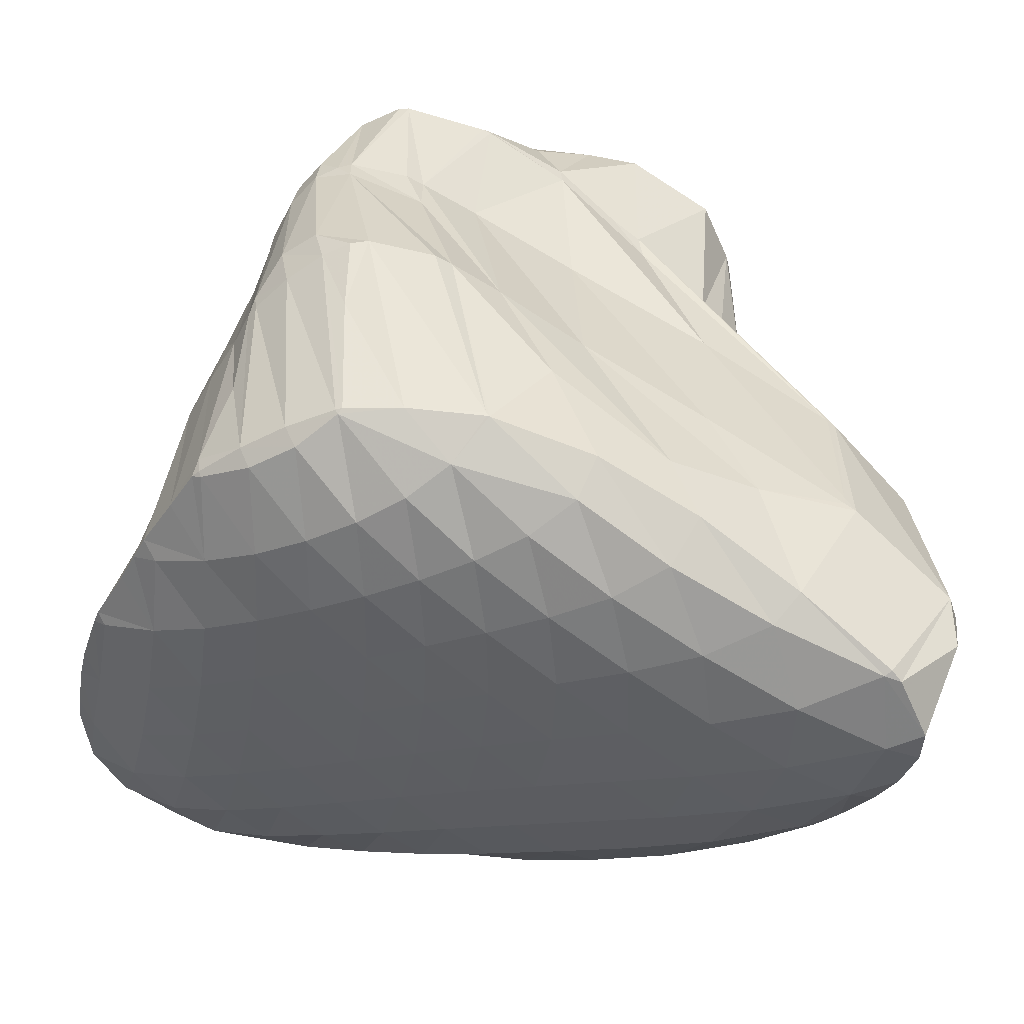
<metadata>
{"format":"obj","ext":"obj","renderer":"f3d","projection":"perspective","resolution":1024,"background":"white","views":[{"elev":-75.2,"azim":-7.3,"up":"+Z"}]}
</metadata>
<code>
v 267 313.7 120.3
v 267.6 314.7 120.7
v 266.7 313.8 120.6
v 266 313.4 120.2
v 268 315.5 121.2
v 267.7 316.9 122
v 266.8 315.8 122
v 265.1 314.4 121.5
v 263.7 313.7 120.4
v 266 317.7 122.6
v 265.2 316.8 122.6
v 263.6 315.5 121.9
v 262.9 315.2 121.2
v 264.6 317.4 122.5
v 263.1 316.1 121.8
v 273.7 312.4 114.6
v 274.8 314.1 115
v 272.7 312.5 115.5
v 270.3 311.3 115.3
v 271 311.1 114.7
v 269.3 311.1 115
v 274.9 314.5 115.1
v 274.7 315.9 115.8
v 273.4 314.7 116.4
v 271.1 313 116.7
v 268.9 311.7 116.3
v 266.6 311.2 115.3
v 273.9 317.4 116.6
v 271.7 315.2 117.6
v 269.6 313.5 117.7
v 267.6 312.3 117.2
v 266.5 311.2 115.4
v 265.4 311.8 116
v 264.9 311.8 115.6
v 273.1 318 117
v 272.5 318.5 117.4
v 272.3 318.3 117.5
v 270.1 315.7 118.8
v 268.1 313.8 119
v 266.3 312.8 118.2
v 264.2 312.6 116.5
v 263.7 312.7 115.9
v 271.9 318.6 117.6
v 270.3 319 118
v 268.4 315.7 120.5
v 264.9 313.2 119.2
v 263 313.7 116.6
v 262.8 313.8 116.2
v 267.2 318.8 118.4
v 267.2 318.9 118.2
v 267.1 318.8 118.2
v 263.5 314.3 119.5
v 262.7 314.2 116.4
v 262.9 315.8 117
v 265.3 317.7 121.5
v 264.8 317.9 117.9
v 263.7 316.6 120.5
v 263.2 316.4 117.3
v 268.4 311.7 112
v 270.3 312.9 111.8
v 268.3 311.5 112.4
v 265.7 310.4 112.2
v 265.7 310.4 112.1
v 265.4 310.3 112.1
v 273.8 315.4 111.2
v 274.6 316.3 111.2
v 271.3 313.4 111.6
v 267.5 311.1 114.2
v 264.8 310.5 113.3
v 262.8 309.9 111.9
v 262.7 310 112.1
v 262.5 310 111.9
v 275.6 317.7 111.4
v 276 318.7 111.6
v 266.5 311.2 115.3
v 264 311.1 113.9
v 261.8 310.6 112.5
v 261.3 310.7 111.8
v 276.2 320 112.1
v 276.2 320.8 112.6
v 274.3 318 115.9
v 263.1 311.8 114.2
v 261.1 311.6 112.5
v 260.5 311.7 111.8
v 275.5 322.5 113.8
v 262.1 312.8 114.3
v 260.3 312.8 112.2
v 260.1 312.9 111.9
v 275.4 322.6 113.8
v 274 323.7 114.8
v 273.3 322.8 115.6
v 270.8 319.7 117.6
v 261.1 314.1 114.1
v 260 313.3 112
v 259.8 314.3 112.2
v 272.2 324.7 115.8
v 271.4 323.7 116.4
v 269.2 321.2 117.5
v 267.2 318.9 118.2
v 261.8 315.5 115.9
v 260.1 315.5 113.8
v 259.4 315.7 112.6
v 270.1 325.5 116.6
v 269.6 324.7 117
v 267.6 322.6 117.5
v 265.8 320.7 117.6
v 264 319.2 117.4
v 262.2 318 116.6
v 260.6 317.3 115.2
v 259 317.1 113.2
v 259 317.1 113.1
v 268.1 325.9 117.1
v 267.7 325.9 117.2
v 266 323.9 117.7
v 264.3 322.2 117.6
v 262.6 320.8 117.1
v 260.9 319.7 116.1
v 259.4 319 114.6
v 258.9 317.3 113.1
v 258.9 319 113.9
v 264.7 325.8 117.5
v 264.4 325.4 117.5
v 262.7 323.6 117.5
v 261.1 322.3 116.9
v 259.6 321.4 115.6
v 258.9 319.8 114.3
v 259.2 321.3 115.1
v 264.2 325.7 117.4
v 261.7 324.9 117.1
v 260.1 323.6 116.4
v 259.3 321.8 115.4
v 273.6 315.9 106.9
v 277.9 317.6 105.3
v 271.5 313.8 110.9
v 269 314.2 108.5
v 265.5 312.8 109.2
v 263.6 312.1 109.1
v 280.7 319.9 104.8
v 281.1 320.6 105
v 278.5 319 107.5
v 278.1 317.8 105.2
v 263.1 311.9 108.9
v 261.2 311.6 108.2
v 280.9 322.2 106
v 280.7 322.6 106.4
v 279.5 321.6 107.8
v 260.2 311.8 108.8
v 260.8 311.8 108
v 260.1 312.1 107.8
v 279.4 324.2 107.9
v 259.5 312.7 108.9
v 259.4 313.1 107.7
v 278.9 324.8 108.5
v 278.1 325.9 109.6
v 275.6 322.6 113.6
v 259 314.1 108.2
v 258.9 314.2 107.7
v 276.6 327.5 111.1
v 259.5 314.6 111.3
v 258.9 314.6 107.8
v 258.7 315.7 108
v 276.5 327.5 111.2
v 274.5 328.5 112.3
v 274.1 327.6 113.3
v 258.7 316.4 110.4
v 258.2 317 108.3
v 272.4 329.3 113.4
v 272 328.5 114.3
v 257.8 318.2 109.4
v 257.7 318.4 108.8
v 270.2 330 114.3
v 270.1 329.9 114.5
v 267.9 326.1 117.1
v 258 319.4 111.8
v 257.5 318.9 109
v 257.2 319.9 109.4
v 269.9 330.1 114.4
v 267.5 330.4 114.9
v 266.3 328.3 116.2
v 258.2 321.3 113.4
v 256.9 321.4 110.7
v 256.7 321.5 110.3
v 264.8 330.5 115.3
v 264.7 330.4 115.4
v 262.9 327.8 116.3
v 261.3 325.7 116.6
v 259.7 324.4 115.9
v 258.3 323.8 114.3
v 256.9 323.5 112.2
v 256.7 321.9 110.4
v 256.5 323.5 111.4
v 264.6 330.5 115.3
v 261.6 329.9 115.2
v 261 329.6 115.1
v 259.9 328.3 115.1
v 258.4 327 114.3
v 257 326.1 112.9
v 257.2 326.4 113.1
v 256.6 324.2 111.8
v 259.6 328.9 114.7
v 258.1 327.6 113.9
v 278.1 319 100.5
v 278.1 319.1 100.1
v 273.6 317.3 101.8
v 269.4 315.7 103.1
v 263.7 312.5 107.6
v 266.6 314.4 103.2
v 264.9 313.6 103
v 281.4 321.1 103.2
v 281.9 322.1 99.28
v 281.6 321.5 99.12
v 278.4 319.3 99.97
v 261.2 311.8 107.4
v 264.4 313.4 102.8
v 262.3 313.1 102.3
v 280.8 322.8 105.5
v 281.3 323.9 100.6
v 281.2 324 100.8
v 260.5 313.3 103.4
v 261.7 313.3 102.2
v 260.9 313.8 102.3
v 279.2 324.8 104.9
v 279 325.3 102.6
v 259.5 314.2 103.7
v 259.8 314.7 102.5
v 277.8 326.1 108.1
v 277 326.4 104.9
v 276.9 326.6 104.2
v 258.9 315.5 103.2
v 259 315.7 102.7
v 275.8 327.7 108.2
v 276.1 327.2 104.9
v 275.1 328 105.9
v 258.5 316 106.9
v 258.7 316.1 102.8
v 258.3 317.1 103.2
v 274.5 328.8 111.6
v 273.6 329.1 108.5
v 273.3 329.3 107.4
v 257.9 317.8 105.8
v 257.7 318.4 103.7
v 272.4 329.8 112.5
v 271.7 330.5 108.7
v 271.6 330.6 108.8
v 257.1 319.7 104.6
v 257.1 319.8 104.3
v 270.2 330.2 114.1
v 269.6 331.6 109.9
v 257 320.7 107.6
v 257 320.1 104.4
v 256.7 321.6 105.1
v 267.3 332.3 110.8
v 256.5 322.8 105.8
v 256.4 323.4 106.1
v 264.8 330.8 114.8
v 267 332.4 110.9
v 264.8 332.7 111.5
v 255.9 324.7 108.1
v 255.8 325.1 107.1
v 261.5 330.6 114.5
v 262.4 333.1 112
v 257 326.3 112.8
v 255.8 326.7 109.7
v 255.7 325.5 107.4
v 255.4 327.1 108.4
v 260.7 333.2 112.3
v 258.5 331.5 112.7
v 259.5 333.1 112.3
v 257 330.2 111.9
v 255.7 329.6 110.2
v 255.4 327.8 108.9
v 255.7 329.7 110.1
v 257.9 332.6 112
v 256.5 331.3 111.2
v 255.7 329.7 110.1
v 275.2 318.8 99.25
v 272.3 318.1 98.56
v 268.4 316.1 100.1
v 281.8 322.6 97.83
v 279.8 323.2 95.49
v 279.5 322.9 95.49
v 276.5 321 96.04
v 273.3 319.2 96.7
v 270 317.9 97.17
v 266.5 317 97.55
v 266.6 317.1 97.44
v 281.3 324.2 100.2
v 280.9 325 95.95
v 281 325.9 96.52
v 266.5 317.1 97.45
v 261.8 314.9 100.6
v 264.1 317.2 97.64
v 280.7 327.1 97.52
v 280.2 328.1 98.48
v 262.2 317.5 97.75
v 262 317.6 97.79
v 279.4 329.2 99.75
v 278.8 330 100.6
v 277.8 327.9 102.7
v 260.6 318.4 98.14
v 277.1 331.6 102.6
v 258.6 318 100.9
v 259.2 319.3 98.57
v 277 331.7 102.6
v 275 332.8 104.1
v 274.3 331.2 105.6
v 257.9 320.1 99.58
v 258 320.4 99.09
v 272.7 333.7 105.4
v 257.8 320.6 99.2
v 257.2 321.8 99.86
v 270.4 334.5 106.4
v 256.4 322.7 102.1
v 256.3 323.2 100.7
v 267.9 335.1 107.3
v 256.2 323.7 105.1
v 256 323.9 101.1
v 255.6 324.8 101.7
v 267.1 335.2 107.5
v 265.3 335.5 108
v 255 326.2 103.4
v 254.9 326.4 102.7
v 262.9 335.9 108.6
v 254.8 327.9 105.6
v 254.7 326.9 103
v 254.4 328.4 104
v 260.6 336.1 109
v 260.3 336.1 109.1
v 254.5 330.2 106.9
v 254.3 329.2 104.6
v 254.2 330.6 105.5
v 257.5 335.6 108.9
v 256 334.8 108.4
v 255.7 334.3 108.5
v 255.3 334.1 108
v 254.6 333.1 107.3
v 254.2 331.3 106
v 255.7 334.5 108.3
v 279.3 323.1 95.45
v 275.8 322 95.65
v 272.5 320.7 95.98
v 269.5 319.1 96.45
v 279.9 325.6 96.13
v 277 324.6 95.83
v 273.9 323.3 95.98
v 270.9 321.9 96.2
v 268.2 320.4 96.44
v 265.7 318.6 96.91
v 279.3 327.8 97.82
v 277.1 326.9 97.02
v 274.5 325.7 96.75
v 271.8 324.4 96.75
v 269.2 323 96.79
v 266.7 321.5 96.81
v 264.4 319.8 96.93
v 262.1 317.7 97.69
v 278.3 329.9 99.97
v 276.5 329.1 98.76
v 274.4 327.9 98.12
v 272.1 326.7 97.8
v 269.7 325.3 97.64
v 267.4 323.9 97.51
v 265.1 322.5 97.35
v 263 320.9 97.27
v 260.9 318.9 97.7
v 275.6 331.1 100.8
v 273.9 330.1 99.87
v 272 328.9 99.25
v 269.9 327.6 98.85
v 267.7 326.2 98.54
v 265.6 324.8 98.26
v 263.5 323.4 97.98
v 261.6 321.8 97.81
v 259.6 319.8 98.15
v 274.6 332.8 103.4
v 273.2 332.1 101.9
v 271.5 331 101
v 269.7 329.7 100.4
v 267.7 328.4 99.85
v 265.8 327.1 99.43
v 263.8 325.7 99.03
v 261.9 324.2 98.68
v 260 322.6 98.5
v 258.1 320.5 98.97
v 272.2 333.7 104.5
v 270.8 333 103
v 269.2 331.8 102.1
v 267.5 330.6 101.4
v 265.7 329.3 100.8
v 263.9 327.9 100.3
v 262 326.5 99.82
v 260.2 325 99.46
v 258.4 323.3 99.4
v 270 334.5 105.7
v 268.6 333.8 104.1
v 267 332.7 103.1
v 265.4 331.4 102.4
v 263.7 330.1 101.7
v 262 328.8 101.1
v 260.3 327.3 100.6
v 258.6 325.8 100.3
v 256.8 323.8 100.5
v 267.8 335.1 107
v 266.4 334.5 105.3
v 265 333.5 104.2
v 263.4 332.3 103.3
v 261.8 331 102.6
v 260.2 329.6 102
v 258.5 328.1 101.5
v 256.9 326.4 101.3
v 264.4 335.2 106.5
v 262.9 334.3 105.2
v 261.5 333.1 104.3
v 259.9 331.8 103.5
v 258.4 330.3 102.9
v 256.8 328.8 102.5
v 255.1 326.8 102.6
v 262.3 335.8 107.7
v 261 335 106.3
v 259.5 333.8 105.3
v 258.1 332.5 104.5
v 256.6 331 104
v 255 329.2 103.9
v 259 335.5 107.5
v 257.7 334.4 106.4
v 256.2 333 105.7
v 254.7 331.3 105.5
v 255.7 334.6 108.2
g foo
f 1 2 3
f 4 1 3
f 5 6 7
f 5 7 2
f 2 7 3
f 3 7 8
f 4 3 8
f 4 8 9
f 10 11 7
f 10 7 6
f 12 8 11
f 8 7 11
f 9 8 12
f 9 12 13
f 10 14 11
f 15 12 11
f 15 11 14
f 15 13 12
f 16 17 18
f 16 18 19
f 16 19 20
f 21 20 19
f 22 23 24
f 22 24 17
f 17 24 18
f 18 24 25
f 26 19 25
f 19 18 25
f 21 19 26
f 21 26 27
f 28 29 24
f 28 24 23
f 30 25 29
f 25 24 29
f 31 26 30
f 26 25 30
f 27 26 32
f 32 26 33
f 33 26 31
f 34 32 33
f 35 36 37
f 35 37 28
f 28 37 29
f 29 37 38
f 39 30 38
f 30 29 38
f 40 31 39
f 31 30 39
f 41 33 40
f 33 31 40
f 34 33 41
f 34 41 42
f 36 43 37
f 44 45 43
f 43 45 37
f 37 45 38
f 2 1 45
f 1 39 45
f 39 38 45
f 1 4 39
f 4 46 39
f 46 40 39
f 47 41 46
f 41 40 46
f 42 41 47
f 42 47 48
f 6 5 49
f 50 45 44
f 49 5 2
f 49 2 51
f 51 2 45
f 51 45 50
f 52 4 9
f 52 46 4
f 53 47 54
f 54 47 52
f 52 47 46
f 53 48 47
f 55 10 6
f 55 6 49
f 51 56 49
f 56 57 49
f 57 55 49
f 13 52 9
f 52 13 58
f 58 13 57
f 57 56 58
f 58 54 52
f 55 14 10
f 57 15 14
f 57 14 55
f 57 13 15
f 59 60 61
f 59 61 62
f 59 62 63
f 64 63 62
f 65 66 17
f 65 17 16
f 20 67 16
f 67 65 16
f 61 21 68
f 21 61 20
f 20 61 60
f 60 67 20
f 69 62 68
f 62 61 68
f 64 62 70
f 70 62 71
f 71 62 69
f 72 70 71
f 73 74 23
f 73 23 22
f 17 73 22
f 17 66 73
f 75 21 27
f 75 68 21
f 76 69 75
f 69 68 75
f 77 71 76
f 71 69 76
f 72 71 77
f 72 77 78
f 79 80 81
f 79 81 74
f 81 28 74
f 28 23 74
f 75 27 32
f 32 34 75
f 34 82 75
f 82 76 75
f 83 77 82
f 77 76 82
f 78 77 83
f 78 83 84
f 81 80 35
f 35 80 36
f 36 80 85
f 81 35 28
f 86 34 42
f 86 82 34
f 87 83 86
f 83 82 86
f 84 83 87
f 84 87 88
f 89 90 91
f 89 36 85
f 36 89 91
f 36 91 43
f 92 43 91
f 92 44 43
f 93 42 48
f 93 86 42
f 94 87 95
f 95 87 93
f 93 87 86
f 94 88 87
f 96 97 91
f 96 91 90
f 98 92 97
f 92 91 97
f 50 44 99
f 44 92 99
f 92 98 99
f 99 51 50
f 100 53 54
f 48 53 93
f 53 100 93
f 100 101 93
f 95 93 101
f 95 101 102
f 103 104 97
f 103 97 96
f 105 98 104
f 98 97 104
f 106 99 105
f 99 98 105
f 56 51 107
f 51 99 107
f 99 106 107
f 107 58 56
f 107 108 58
f 54 58 100
f 58 108 100
f 108 109 100
f 110 101 109
f 101 100 109
f 102 101 110
f 102 110 111
f 103 112 104
f 113 114 112
f 112 114 104
f 104 114 105
f 115 106 114
f 106 105 114
f 116 107 115
f 107 106 115
f 117 108 116
f 108 107 116
f 118 109 117
f 109 108 117
f 119 110 120
f 120 110 118
f 118 110 109
f 119 111 110
f 121 122 114
f 121 114 113
f 123 115 122
f 115 114 122
f 124 116 123
f 116 115 123
f 125 117 124
f 117 116 124
f 126 118 127
f 127 118 125
f 125 118 117
f 126 120 118
f 121 128 122
f 129 123 122
f 129 122 128
f 130 124 123
f 130 123 129
f 131 125 124
f 131 124 130
f 131 127 125
f 132 133 134
f 60 59 134
f 134 59 132
f 132 59 135
f 63 136 59
f 136 135 59
f 137 136 63
f 137 63 64
f 138 139 140
f 66 65 140
f 140 65 138
f 138 65 141
f 134 133 67
f 133 141 67
f 141 65 67
f 134 67 60
f 70 137 64
f 70 142 137
f 143 142 70
f 143 70 72
f 144 145 146
f 146 74 73
f 146 73 140
f 146 140 144
f 144 140 139
f 140 73 66
f 147 148 78
f 148 143 78
f 143 72 78
f 149 148 147
f 146 145 79
f 79 145 80
f 80 145 150
f 146 79 74
f 151 78 84
f 151 147 78
f 149 147 151
f 149 151 152
f 153 154 155
f 153 155 150
f 155 85 150
f 85 80 150
f 156 84 88
f 156 151 84
f 152 151 156
f 152 156 157
f 155 154 89
f 89 154 90
f 90 154 158
f 155 89 85
f 159 94 95
f 156 88 94
f 156 94 159
f 156 159 160
f 160 159 161
f 160 157 156
f 162 163 164
f 162 164 158
f 164 96 158
f 96 90 158
f 165 95 102
f 165 159 95
f 161 159 165
f 161 165 166
f 167 168 164
f 167 164 163
f 164 103 96
f 164 168 103
f 169 102 111
f 169 165 102
f 166 165 169
f 166 169 170
f 171 172 168
f 171 168 167
f 112 103 173
f 103 168 173
f 168 172 173
f 173 113 112
f 174 119 120
f 169 111 119
f 169 119 174
f 169 174 175
f 175 174 176
f 175 170 169
f 171 177 172
f 178 179 177
f 177 179 172
f 172 179 173
f 173 121 113
f 173 179 121
f 180 126 127
f 120 126 174
f 126 180 174
f 180 181 174
f 176 174 181
f 176 181 182
f 183 184 179
f 183 179 178
f 128 121 185
f 121 179 185
f 179 184 185
f 185 129 128
f 185 186 129
f 186 130 129
f 186 187 130
f 187 131 130
f 187 188 131
f 127 131 180
f 131 188 180
f 188 189 180
f 190 181 191
f 191 181 189
f 189 181 180
f 190 182 181
f 183 192 184
f 193 185 184
f 193 184 192
f 194 195 193
f 193 195 185
f 185 195 186
f 196 187 195
f 187 186 195
f 197 188 198
f 198 188 196
f 196 188 187
f 199 189 188
f 199 188 197
f 199 191 189
f 194 200 195
f 201 196 195
f 201 195 200
f 201 198 196
f 202 133 132
f 202 132 203
f 203 132 204
f 204 132 135
f 136 205 135
f 205 204 135
f 206 207 137
f 137 207 136
f 136 207 205
f 208 207 206
f 209 139 138
f 209 138 210
f 210 138 211
f 211 138 141
f 133 202 141
f 202 212 141
f 212 211 141
f 212 202 203
f 206 137 142
f 206 142 143
f 206 143 213
f 206 213 208
f 208 213 214
f 215 214 213
f 216 145 144
f 144 139 209
f 144 209 217
f 144 217 216
f 216 217 218
f 217 209 210
f 213 143 148
f 213 148 149
f 213 149 219
f 213 219 215
f 215 219 220
f 221 220 219
f 222 150 145
f 222 145 216
f 218 222 216
f 218 223 222
f 224 149 152
f 224 219 149
f 221 219 224
f 221 224 225
f 226 154 153
f 150 222 153
f 153 222 226
f 226 222 227
f 223 227 222
f 223 228 227
f 229 152 157
f 229 224 152
f 225 224 229
f 225 229 230
f 231 158 154
f 231 154 226
f 232 233 227
f 233 231 227
f 231 226 227
f 232 227 228
f 234 160 161
f 229 157 160
f 229 160 234
f 229 234 235
f 235 234 236
f 235 230 229
f 237 163 162
f 158 231 162
f 162 231 237
f 237 231 238
f 233 238 231
f 233 239 238
f 240 161 166
f 240 234 161
f 236 234 240
f 236 240 241
f 242 167 163
f 242 163 237
f 243 244 238
f 244 242 238
f 242 237 238
f 243 238 239
f 245 166 170
f 245 240 166
f 241 240 245
f 241 245 246
f 247 171 167
f 247 167 242
f 244 247 242
f 244 248 247
f 249 175 176
f 245 170 175
f 245 175 249
f 245 249 250
f 250 249 251
f 250 246 245
f 247 177 171
f 177 247 178
f 247 248 178
f 248 252 178
f 253 249 254
f 249 176 254
f 176 182 254
f 253 251 249
f 255 183 256
f 256 183 252
f 252 183 178
f 257 255 256
f 258 190 191
f 258 259 190
f 190 259 182
f 182 259 254
f 255 192 183
f 192 260 193
f 260 192 261
f 261 192 255
f 255 257 261
f 260 194 193
f 262 197 198
f 262 199 197
f 262 263 199
f 258 191 199
f 258 199 263
f 258 263 264
f 264 263 265
f 264 259 258
f 261 266 260
f 267 200 194
f 267 194 260
f 267 260 268
f 268 260 266
f 267 201 200
f 267 269 201
f 198 201 262
f 201 269 262
f 269 270 262
f 271 263 272
f 272 263 270
f 270 263 262
f 271 265 263
f 268 273 267
f 274 269 267
f 274 267 273
f 275 270 269
f 275 269 274
f 275 272 270
f 276 203 204
f 276 204 205
f 276 205 277
f 277 205 207
f 277 207 278
f 278 207 208
f 279 210 211
f 279 211 280
f 280 211 281
f 281 211 212
f 203 276 212
f 276 282 212
f 282 281 212
f 283 276 277
f 283 282 276
f 284 277 278
f 284 283 277
f 208 214 285
f 208 285 286
f 208 286 278
f 278 286 284
f 285 214 215
f 287 218 217
f 217 210 279
f 217 279 288
f 217 288 287
f 287 288 289
f 288 279 280
f 286 285 290
f 215 220 291
f 215 291 292
f 215 292 285
f 285 292 290
f 291 220 221
f 293 294 287
f 287 294 218
f 218 294 223
f 293 287 289
f 292 291 295
f 291 221 295
f 295 221 296
f 296 221 225
f 297 298 299
f 297 299 294
f 299 228 294
f 228 223 294
f 230 300 225
f 300 296 225
f 299 298 232
f 232 298 233
f 233 298 301
f 299 232 228
f 302 235 236
f 302 303 235
f 235 303 230
f 230 303 300
f 304 305 306
f 304 306 301
f 306 239 301
f 239 233 301
f 307 236 241
f 307 302 236
f 303 302 307
f 303 307 308
f 306 305 243
f 243 305 244
f 244 305 309
f 306 243 239
f 310 307 311
f 307 241 311
f 241 246 311
f 310 308 307
f 244 309 248
f 309 312 248
f 313 250 251
f 313 314 250
f 250 314 246
f 246 314 311
f 248 312 252
f 312 315 252
f 316 253 254
f 313 251 253
f 313 253 316
f 313 316 317
f 317 316 318
f 317 314 313
f 315 319 256
f 315 256 252
f 256 320 257
f 256 319 320
f 321 254 259
f 321 316 254
f 318 316 321
f 318 321 322
f 257 320 261
f 320 323 261
f 324 264 265
f 321 259 264
f 321 264 324
f 321 324 325
f 325 324 326
f 325 322 321
f 323 327 266
f 323 266 261
f 266 328 268
f 266 327 328
f 329 271 272
f 324 265 271
f 324 271 329
f 324 329 330
f 330 329 331
f 330 326 324
f 328 332 273
f 328 273 268
f 333 334 332
f 334 274 332
f 274 273 332
f 334 335 274
f 335 336 274
f 336 275 274
f 272 275 329
f 329 275 337
f 337 275 336
f 337 331 329
f 333 338 334
f 338 335 334
f 339 280 281
f 339 281 282
f 339 282 340
f 340 282 283
f 340 283 341
f 341 283 284
f 341 284 342
f 342 284 286
f 343 289 288
f 280 339 288
f 288 339 343
f 343 339 344
f 345 344 340
f 344 339 340
f 346 345 341
f 345 340 341
f 347 346 342
f 346 341 342
f 290 348 286
f 286 348 342
f 342 348 347
f 348 290 292
f 349 294 293
f 289 343 293
f 293 343 349
f 349 343 350
f 351 350 344
f 350 343 344
f 352 351 345
f 351 344 345
f 353 352 346
f 352 345 346
f 354 353 347
f 353 346 347
f 355 354 348
f 354 347 348
f 295 356 292
f 292 356 348
f 348 356 355
f 356 295 296
f 357 298 297
f 294 349 297
f 297 349 357
f 357 349 358
f 359 358 350
f 358 349 350
f 360 359 351
f 359 350 351
f 361 360 352
f 360 351 352
f 362 361 353
f 361 352 353
f 363 362 354
f 362 353 354
f 364 363 355
f 363 354 355
f 365 364 356
f 364 355 356
f 356 296 300
f 356 300 365
f 366 301 298
f 366 298 357
f 367 366 358
f 366 357 358
f 368 367 359
f 367 358 359
f 369 368 360
f 368 359 360
f 370 369 361
f 369 360 361
f 371 370 362
f 370 361 362
f 372 371 363
f 371 362 363
f 373 372 364
f 372 363 364
f 374 373 365
f 373 364 365
f 365 300 303
f 365 303 374
f 375 305 304
f 301 366 304
f 304 366 375
f 375 366 376
f 377 376 367
f 376 366 367
f 378 377 368
f 377 367 368
f 379 378 369
f 378 368 369
f 380 379 370
f 379 369 370
f 381 380 371
f 380 370 371
f 382 381 372
f 381 371 372
f 383 382 373
f 382 372 373
f 384 383 374
f 383 373 374
f 374 303 308
f 374 308 384
f 385 309 305
f 385 305 375
f 386 385 376
f 385 375 376
f 387 386 377
f 386 376 377
f 388 387 378
f 387 377 378
f 389 388 379
f 388 378 379
f 390 389 380
f 389 379 380
f 391 390 381
f 390 380 381
f 392 391 382
f 391 381 382
f 393 392 383
f 392 382 383
f 311 393 310
f 310 393 384
f 384 393 383
f 384 308 310
f 394 312 309
f 394 309 385
f 395 394 386
f 394 385 386
f 396 395 387
f 395 386 387
f 397 396 388
f 396 387 388
f 398 397 389
f 397 388 389
f 399 398 390
f 398 389 390
f 400 399 391
f 399 390 391
f 401 400 392
f 400 391 392
f 402 401 393
f 401 392 393
f 393 311 314
f 393 314 402
f 403 315 312
f 403 312 394
f 404 403 395
f 403 394 395
f 405 404 396
f 404 395 396
f 406 405 397
f 405 396 397
f 407 406 398
f 406 397 398
f 408 407 399
f 407 398 399
f 409 408 400
f 408 399 400
f 410 409 401
f 409 400 401
f 318 410 317
f 317 410 402
f 402 410 401
f 402 314 317
f 403 319 315
f 319 403 320
f 320 403 411
f 411 403 404
f 412 411 405
f 411 404 405
f 413 412 406
f 412 405 406
f 414 413 407
f 413 406 407
f 415 414 408
f 414 407 408
f 416 415 409
f 415 408 409
f 417 416 410
f 416 409 410
f 410 318 322
f 410 322 417
f 418 323 320
f 418 320 411
f 419 418 412
f 418 411 412
f 420 419 413
f 419 412 413
f 421 420 414
f 420 413 414
f 422 421 415
f 421 414 415
f 423 422 416
f 422 415 416
f 326 423 325
f 325 423 417
f 417 423 416
f 417 322 325
f 418 327 323
f 327 418 328
f 328 418 424
f 424 418 419
f 425 424 420
f 424 419 420
f 426 425 421
f 425 420 421
f 427 426 422
f 426 421 422
f 331 427 330
f 330 427 423
f 423 427 422
f 423 326 330
f 424 332 328
f 332 424 333
f 333 424 428
f 428 424 425
f 335 428 336
f 336 428 426
f 426 428 425
f 427 337 336
f 427 336 426
f 427 331 337
f 428 338 333
f 428 335 338
g

</code>
